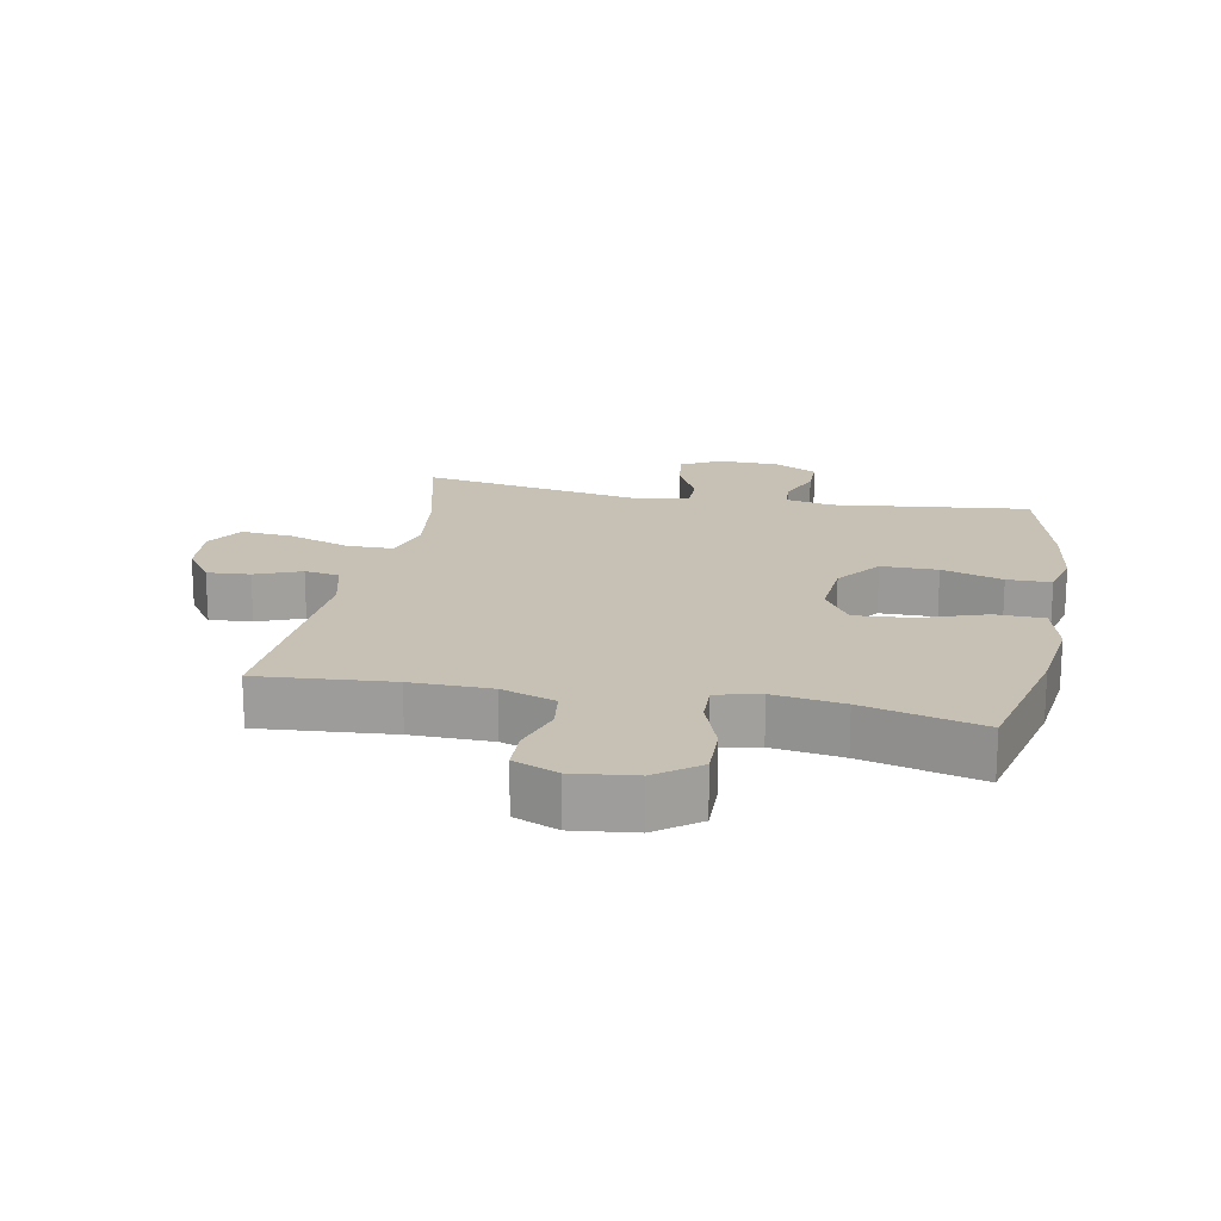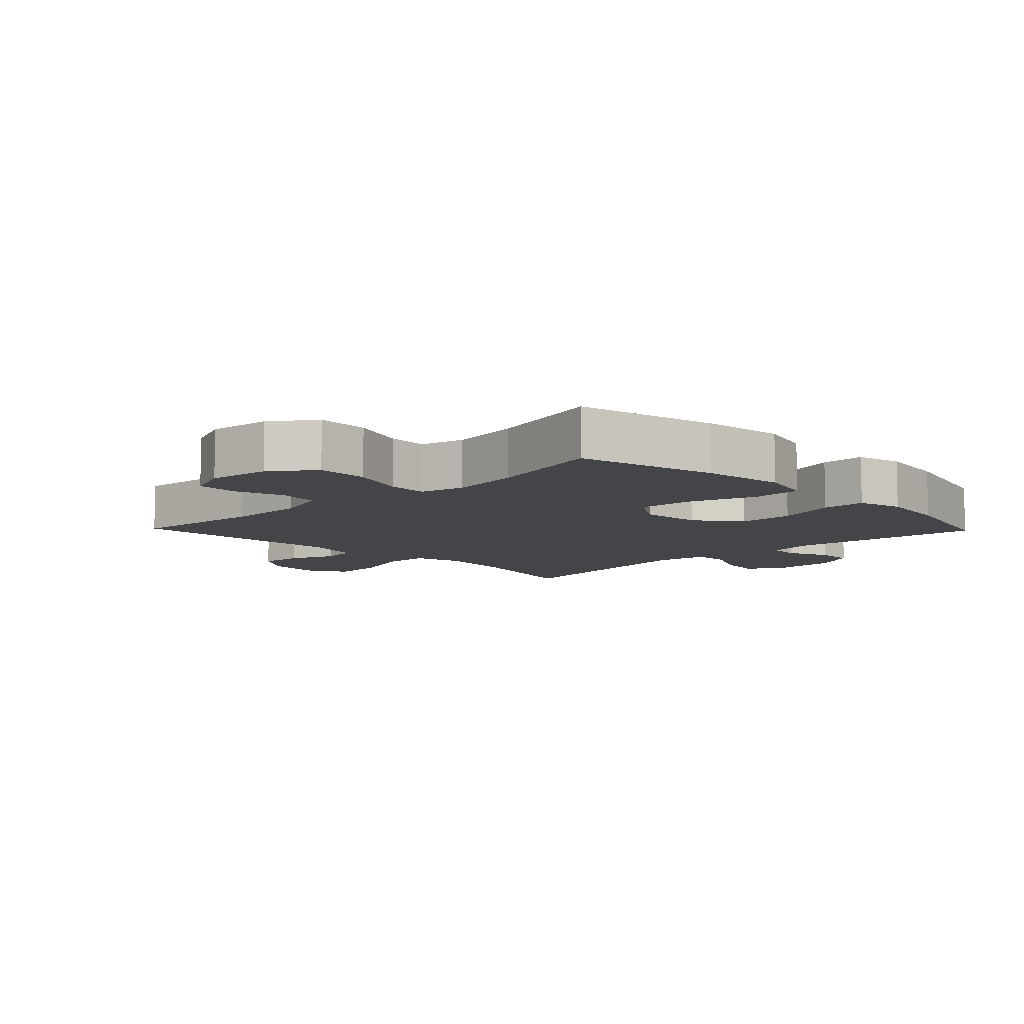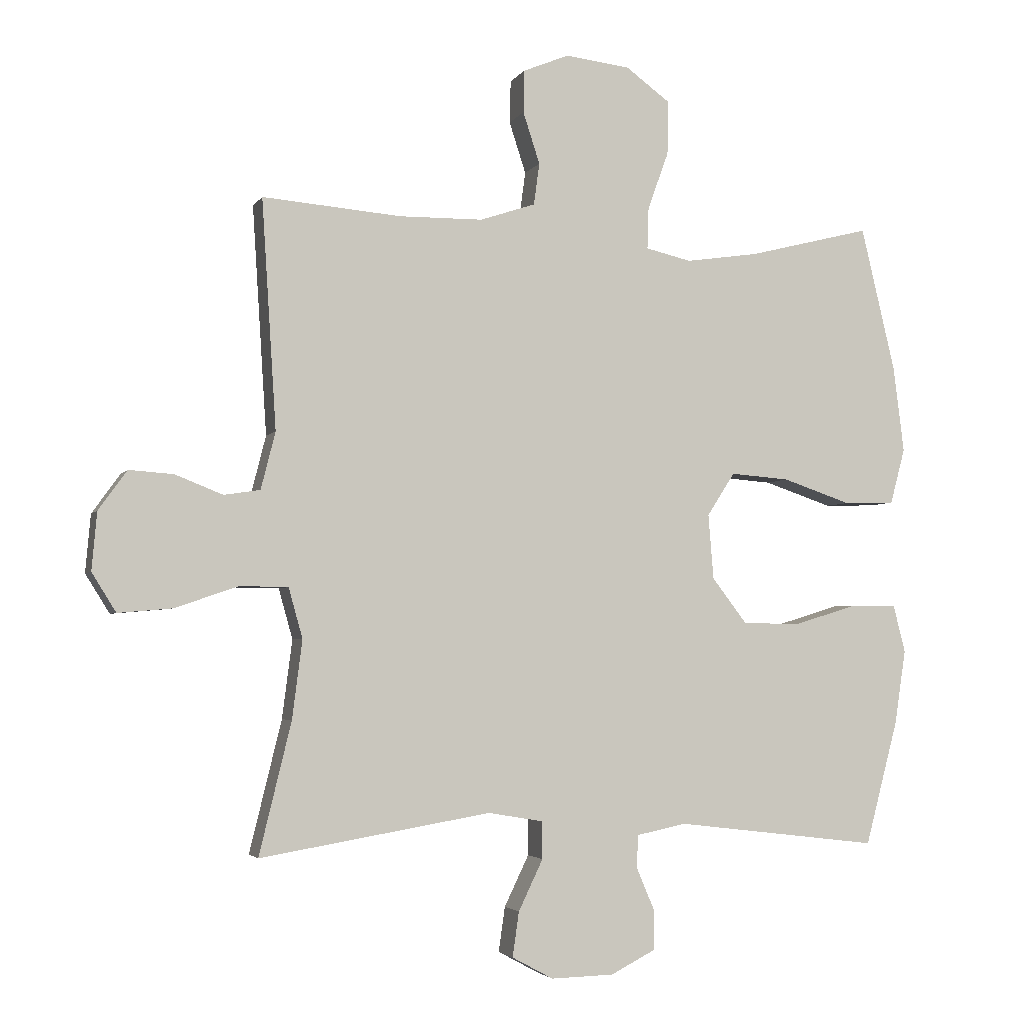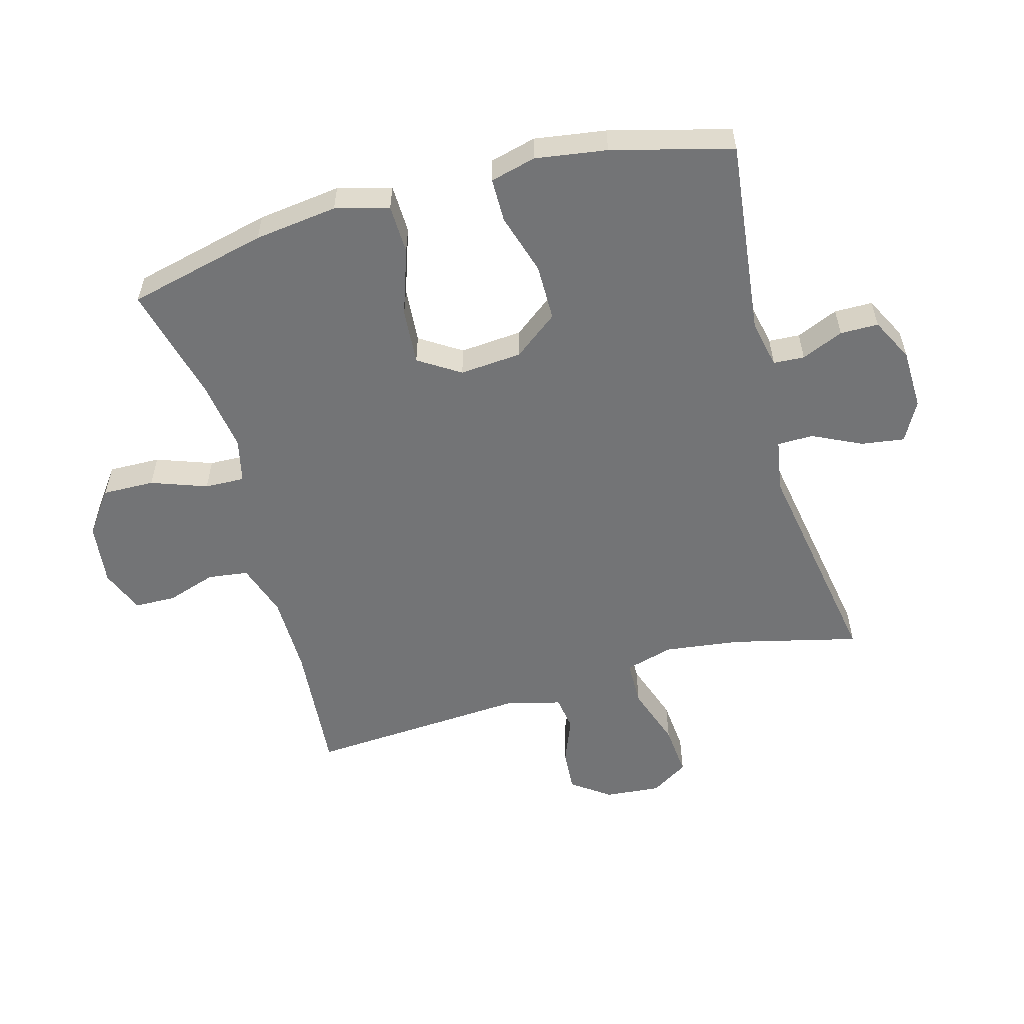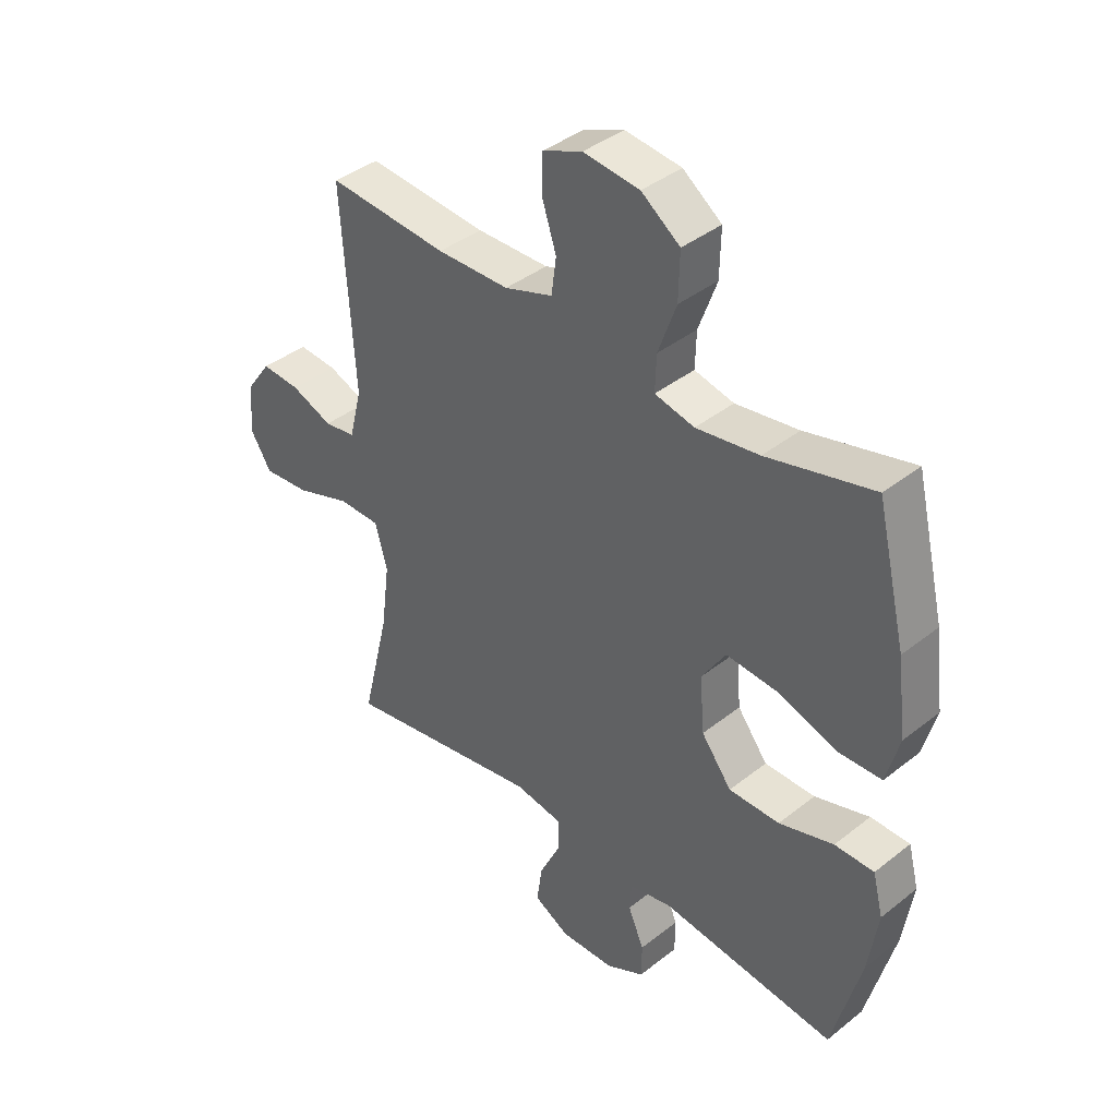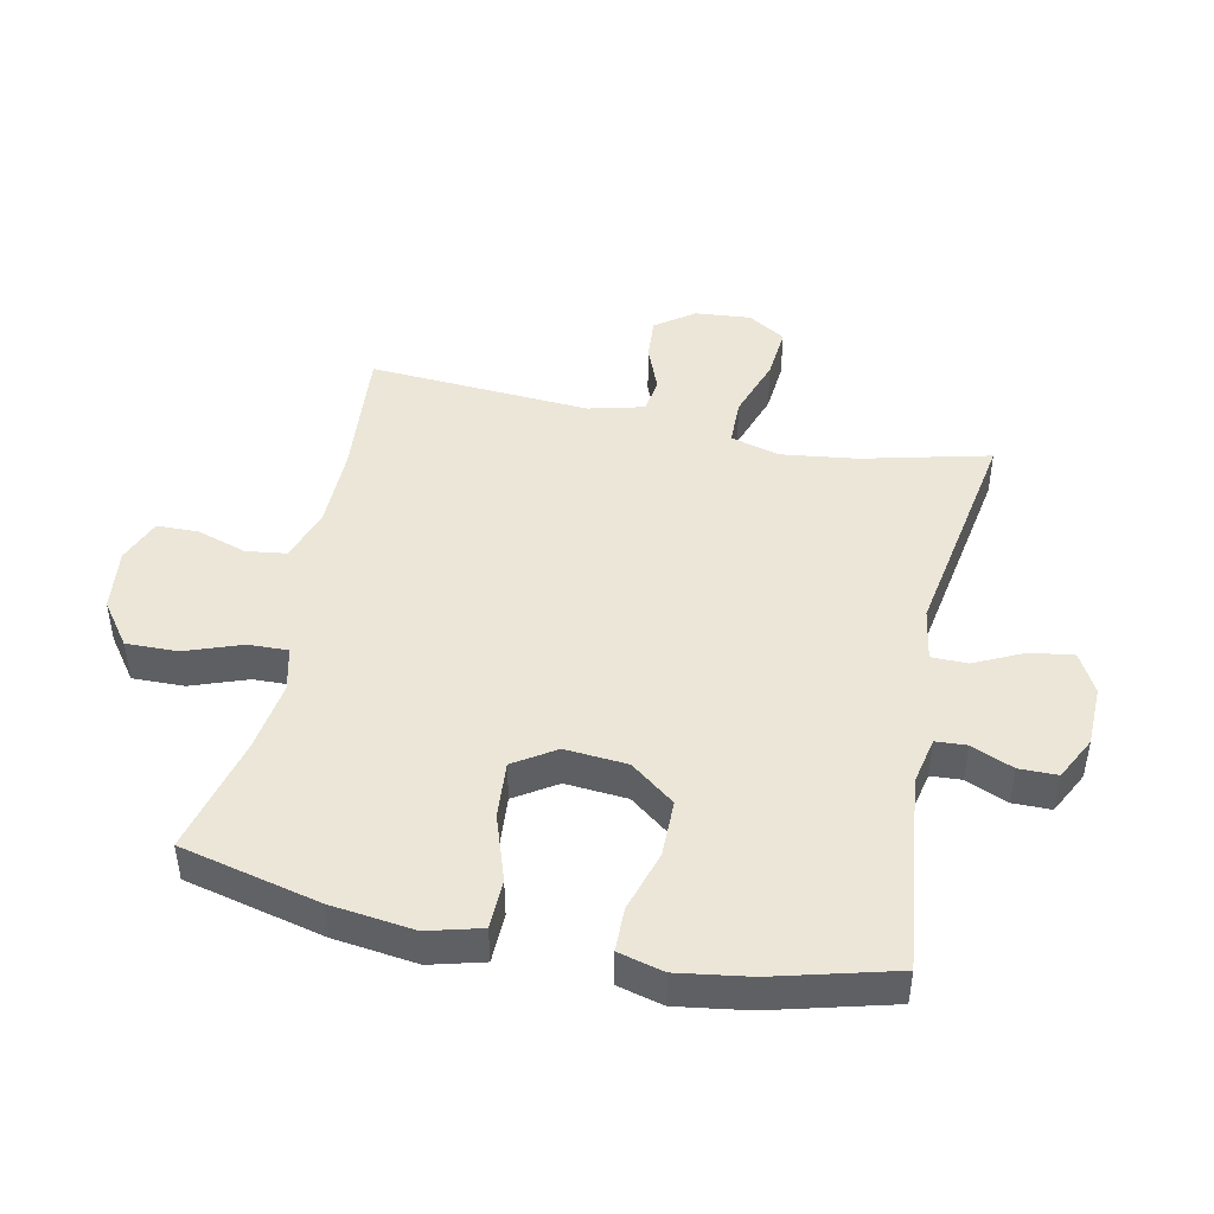
<metadata>
{"format":"obj","ext":"obj","renderer":"f3d","projection":"perspective","resolution":1024,"background":"white","views":[{"elev":18.6,"azim":11.0,"up":"+Y"},{"elev":-8.7,"azim":44.0,"up":"+Y"},{"elev":-3.4,"azim":-17.0,"up":"+Z"},{"elev":-56.1,"azim":105.5,"up":"+Y"},{"elev":39.5,"azim":45.5,"up":"+Z"},{"elev":46.1,"azim":101.9,"up":"+Y"}]}
</metadata>
<code>
o path490_path490.001
v 0.324 0.0375 0.4399
v 0.2104 0.0375 0.4234
v 0.139 0.0375 0.44
v 0.1411 0.0375 0.5048
v 0.1738 0.0375 0.5951
v 0.1757 0.0375 0.6793
v 0.1059 0.0375 0.7306
v 0.00473 0.0375 0.7424
v -0.06682 0.0375 0.7132
v -0.0685 0.0375 0.6464
v -0.0424 0.0375 0.5658
v -0.05124 0.0375 0.5004
v -0.1382 0.0375 0.4715
v -0.2688 0.0375 0.47
v -0.4857 0.0375 0.4881
v -0.4629 0.0375 0.1298
v -0.4856 0.0375 0.04019
v -0.5422 0.0375 0.03162
v -0.6165 0.0375 0.06118
v -0.6861 0.0375 0.06624
v -0.7307 0.0375 0.004338
v -0.7387 0.0375 -0.08624
v -0.701 0.0375 -0.147
v -0.6164 0.0375 -0.1396
v -0.5167 0.0375 -0.1055
v -0.4415 0.0375 -0.1065
v -0.4196 0.0375 -0.1852
v -0.4354 0.0375 -0.3078
v -0.4857 0.0375 -0.5138
v -0.1248 0.0375 -0.4528
v -0.03862 0.0375 -0.4674
v -0.038 0.0375 -0.5258
v -0.0764 0.0375 -0.6056
v -0.08638 0.0375 -0.6756
v -0.02211 0.0375 -0.7104
v 0.07601 0.0375 -0.708
v 0.146 0.0375 -0.6722
v 0.1463 0.0375 -0.6103
v 0.1175 0.0375 -0.5424
v 0.1205 0.0375 -0.4921
v 0.1975 0.0375 -0.476
v 0.516 0.0375 -0.5138
v 0.5675 0.0375 -0.319
v 0.5849 0.0375 -0.2032
v 0.566 0.0375 -0.1293
v 0.4948 0.0375 -0.1288
v 0.396 0.0375 -0.1589
v 0.3043 0.0375 -0.1584
v 0.2495 0.0375 -0.08659
v 0.2414 0.0375 0.01434
v 0.2848 0.0375 0.08172
v 0.3768 0.0375 0.07447
v 0.4836 0.0375 0.03823
v 0.5635 0.0375 0.04029
v 0.5866 0.0375 0.1271
v 0.5697 0.0375 0.2619
v 0.516 0.0375 0.4881
v 0.324 -0.0375 0.4399
v 0.2104 -0.0375 0.4234
v 0.139 -0.0375 0.44
v 0.1411 -0.0375 0.5048
v 0.1738 -0.0375 0.5951
v 0.1757 -0.0375 0.6793
v 0.1059 -0.0375 0.7306
v 0.00473 -0.0375 0.7424
v -0.06682 -0.0375 0.7132
v -0.0685 -0.0375 0.6464
v -0.0424 -0.0375 0.5658
v -0.05124 -0.0375 0.5004
v -0.1382 -0.0375 0.4715
v -0.2688 -0.0375 0.47
v -0.4857 -0.0375 0.4881
v -0.4629 -0.0375 0.1298
v -0.4856 -0.0375 0.04019
v -0.5422 -0.0375 0.03162
v -0.6165 -0.0375 0.06118
v -0.6861 -0.0375 0.06624
v -0.7307 -0.0375 0.004338
v -0.7387 -0.0375 -0.08624
v -0.701 -0.0375 -0.147
v -0.6164 -0.0375 -0.1396
v -0.5167 -0.0375 -0.1055
v -0.4415 -0.0375 -0.1065
v -0.4196 -0.0375 -0.1852
v -0.4354 -0.0375 -0.3078
v -0.4857 -0.0375 -0.5138
v -0.1248 -0.0375 -0.4528
v -0.03862 -0.0375 -0.4674
v -0.038 -0.0375 -0.5258
v -0.0764 -0.0375 -0.6056
v -0.08638 -0.0375 -0.6756
v -0.02211 -0.0375 -0.7104
v 0.07601 -0.0375 -0.708
v 0.146 -0.0375 -0.6722
v 0.1463 -0.0375 -0.6103
v 0.1175 -0.0375 -0.5424
v 0.1205 -0.0375 -0.4921
v 0.1975 -0.0375 -0.476
v 0.516 -0.0375 -0.5138
v 0.5675 -0.0375 -0.319
v 0.5849 -0.0375 -0.2032
v 0.566 -0.0375 -0.1293
v 0.4948 -0.0375 -0.1288
v 0.396 -0.0375 -0.1589
v 0.3043 -0.0375 -0.1584
v 0.2495 -0.0375 -0.08659
v 0.2414 -0.0375 0.01434
v 0.2848 -0.0375 0.08172
v 0.3768 -0.0375 0.07447
v 0.4836 -0.0375 0.03823
v 0.5635 -0.0375 0.04029
v 0.5866 -0.0375 0.1271
v 0.5697 -0.0375 0.2619
v 0.516 -0.0375 0.4881
v 0.5635 0.0375 0.04029
v 0.5635 0.0375 0.04029
v 0.5866 0.0375 0.1271
v 0.5697 0.0375 0.2619
v 0.5675 0.0375 -0.319
v 0.5849 0.0375 -0.2032
v 0.566 0.0375 -0.1293
v 0.566 0.0375 -0.1293
v 0.4948 0.0375 -0.1288
v 0.4836 0.0375 0.03823
v 0.516 0.0375 -0.5138
v 0.516 0.0375 -0.5138
v 0.516 0.0375 0.4881
v 0.516 0.0375 0.4881
v 0.396 0.0375 -0.1589
v 0.3768 0.0375 0.07447
v 0.324 0.0375 0.4399
v 0.3043 0.0375 -0.1584
v 0.2848 0.0375 0.08172
v 0.2848 0.0375 0.08172
v 0.2104 0.0375 0.4234
v 0.1975 0.0375 -0.476
v 0.2495 0.0375 -0.08659
v 0.2414 0.0375 0.01434
v 0.139 0.0375 0.44
v 0.139 0.0375 0.44
v 0.1205 0.0375 -0.4921
v 0.1205 0.0375 -0.4921
v 0.1738 0.0375 0.5951
v 0.1757 0.0375 0.6793
v 0.1059 0.0375 0.7306
v 0.1411 0.0375 0.5048
v 0.146 0.0375 -0.6722
v 0.146 0.0375 -0.6722
v 0.1463 0.0375 -0.6103
v 0.1175 0.0375 -0.5424
v 0.07601 0.0375 -0.708
v 0.00473 0.0375 0.7424
v -0.02211 0.0375 -0.7104
v -0.06682 0.0375 0.7132
v -0.06682 0.0375 0.7132
v -0.08638 0.0375 -0.6756
v -0.08638 0.0375 -0.6756
v -0.0764 0.0375 -0.6056
v -0.038 0.0375 -0.5258
v -0.03862 0.0375 -0.4674
v -0.03862 0.0375 -0.4674
v -0.1248 0.0375 -0.4528
v -0.0424 0.0375 0.5658
v -0.05124 0.0375 0.5004
v -0.05124 0.0375 0.5004
v -0.0685 0.0375 0.6464
v -0.1382 0.0375 0.4715
v -0.2688 0.0375 0.47
v -0.4857 0.0375 -0.5138
v -0.4857 0.0375 -0.5138
v -0.4196 0.0375 -0.1852
v -0.4354 0.0375 -0.3078
v -0.4415 0.0375 -0.1065
v -0.4415 0.0375 -0.1065
v -0.5167 0.0375 -0.1055
v -0.4857 0.0375 0.4881
v -0.4857 0.0375 0.4881
v -0.4629 0.0375 0.1298
v -0.4856 0.0375 0.04019
v -0.4856 0.0375 0.04019
v -0.5422 0.0375 0.03162
v -0.6164 0.0375 -0.1396
v -0.6165 0.0375 0.06118
v -0.701 0.0375 -0.147
v -0.701 0.0375 -0.147
v -0.6861 0.0375 0.06624
v -0.7307 0.0375 0.004338
v -0.7387 0.0375 -0.08624
v 0.5635 -0.0375 0.04029
v 0.5635 -0.0375 0.04029
v 0.5866 -0.0375 0.1271
v 0.5697 -0.0375 0.2619
v 0.5675 -0.0375 -0.319
v 0.5849 -0.0375 -0.2032
v 0.566 -0.0375 -0.1293
v 0.566 -0.0375 -0.1293
v 0.4948 -0.0375 -0.1288
v 0.4836 -0.0375 0.03823
v 0.516 -0.0375 -0.5138
v 0.516 -0.0375 -0.5138
v 0.516 -0.0375 0.4881
v 0.516 -0.0375 0.4881
v 0.396 -0.0375 -0.1589
v 0.3768 -0.0375 0.07447
v 0.324 -0.0375 0.4399
v 0.3043 -0.0375 -0.1584
v 0.2848 -0.0375 0.08172
v 0.2848 -0.0375 0.08172
v 0.2104 -0.0375 0.4234
v 0.1975 -0.0375 -0.476
v 0.2495 -0.0375 -0.08659
v 0.2414 -0.0375 0.01434
v 0.139 -0.0375 0.44
v 0.139 -0.0375 0.44
v 0.1205 -0.0375 -0.4921
v 0.1205 -0.0375 -0.4921
v 0.1738 -0.0375 0.5951
v 0.1757 -0.0375 0.6793
v 0.1059 -0.0375 0.7306
v 0.1411 -0.0375 0.5048
v 0.146 -0.0375 -0.6722
v 0.146 -0.0375 -0.6722
v 0.1463 -0.0375 -0.6103
v 0.1175 -0.0375 -0.5424
v 0.07601 -0.0375 -0.708
v 0.00473 -0.0375 0.7424
v -0.02211 -0.0375 -0.7104
v -0.06682 -0.0375 0.7132
v -0.06682 -0.0375 0.7132
v -0.08638 -0.0375 -0.6756
v -0.08638 -0.0375 -0.6756
v -0.0764 -0.0375 -0.6056
v -0.038 -0.0375 -0.5258
v -0.03862 -0.0375 -0.4674
v -0.03862 -0.0375 -0.4674
v -0.1248 -0.0375 -0.4528
v -0.0424 -0.0375 0.5658
v -0.05124 -0.0375 0.5004
v -0.05124 -0.0375 0.5004
v -0.0685 -0.0375 0.6464
v -0.1382 -0.0375 0.4715
v -0.2688 -0.0375 0.47
v -0.4857 -0.0375 -0.5138
v -0.4857 -0.0375 -0.5138
v -0.4196 -0.0375 -0.1852
v -0.4354 -0.0375 -0.3078
v -0.4415 -0.0375 -0.1065
v -0.4415 -0.0375 -0.1065
v -0.5167 -0.0375 -0.1055
v -0.4857 -0.0375 0.4881
v -0.4857 -0.0375 0.4881
v -0.4629 -0.0375 0.1298
v -0.4856 -0.0375 0.04019
v -0.4856 -0.0375 0.04019
v -0.5422 -0.0375 0.03162
v -0.6164 -0.0375 -0.1396
v -0.6165 -0.0375 0.06118
v -0.701 -0.0375 -0.147
v -0.701 -0.0375 -0.147
v -0.6861 -0.0375 0.06624
v -0.7307 -0.0375 0.004338
v -0.7387 -0.0375 -0.08624
f 203 194 197
f 213 238 241
f 225 232 227
f 226 237 219
f 245 236 211
f 191 198 189
f 237 238 220
f 206 210 203
f 224 225 223
f 252 247 212
f 205 207 204
f 257 256 255
f 223 225 221
f 236 246 243
f 237 226 240
f 262 256 261
f 255 249 253
f 232 224 233
f 217 237 220
f 260 261 257
f 218 219 217
f 211 234 215
f 241 252 212
f 193 203 210
f 233 215 234
f 227 232 230
f 197 194 195
f 213 212 207
f 253 249 247
f 225 224 232
f 261 256 257
f 242 252 241
f 253 247 252
f 249 255 256
f 228 240 226
f 193 210 199
f 205 204 192
f 215 233 224
f 246 236 245
f 191 204 198
f 201 205 192
f 252 242 250
f 220 238 213
f 219 237 217
f 206 215 210
f 203 193 194
f 213 207 209
f 213 241 212
f 211 236 234
f 209 207 205
f 247 245 212
f 212 245 211
f 258 256 262
f 192 204 191
f 211 215 206
f 116 55 112 190
f 55 56 113 112
f 43 44 101 100
f 44 122 196 101
f 45 46 103 102
f 53 54 111 110
f 126 43 100 200
f 56 128 202 113
f 46 47 104 103
f 52 53 110 109
f 57 1 58 114
f 47 48 105 104
f 134 52 109 208
f 1 2 59 58
f 41 42 99 98
f 48 49 106 105
f 50 51 108 107
f 49 50 107 106
f 2 140 214 59
f 142 41 98 216
f 5 6 63 62
f 6 7 64 63
f 4 5 62 61
f 148 38 95 222
f 38 39 96 95
f 36 37 94 93
f 3 4 61 60
f 39 40 97 96
f 7 8 65 64
f 35 36 93 92
f 8 155 229 65
f 157 35 92 231
f 33 34 91 90
f 32 33 90 89
f 161 32 89 235
f 30 31 88 87
f 11 165 239 68
f 10 11 68 67
f 9 10 67 66
f 12 13 70 69
f 13 14 71 70
f 170 30 87 244
f 27 28 85 84
f 174 27 84 248
f 25 26 83 82
f 177 16 73 251
f 14 15 72 71
f 16 180 254 73
f 28 29 86 85
f 17 18 75 74
f 24 25 82 81
f 18 19 76 75
f 185 24 81 259
f 19 20 77 76
f 20 21 78 77
f 22 23 80 79
f 21 22 79 78
f 129 123 120
f 139 167 164
f 151 153 158
f 152 145 163
f 171 137 162
f 117 115 124
f 163 146 164
f 132 129 136
f 150 149 151
f 178 138 173
f 131 130 133
f 183 181 182
f 149 147 151
f 162 169 172
f 163 166 152
f 188 187 182
f 181 179 175
f 158 159 150
f 143 146 163
f 186 183 187
f 144 143 145
f 137 141 160
f 167 138 178
f 119 136 129
f 159 160 141
f 153 156 158
f 123 121 120
f 139 133 138
f 179 173 175
f 151 158 150
f 187 183 182
f 168 167 178
f 179 178 173
f 175 182 181
f 154 152 166
f 119 125 136
f 131 118 130
f 141 150 159
f 172 171 162
f 117 124 130
f 127 118 131
f 178 176 168
f 146 139 164
f 145 143 163
f 132 136 141
f 129 120 119
f 139 135 133
f 139 138 167
f 137 160 162
f 135 131 133
f 173 138 171
f 138 137 171
f 184 188 182
f 118 117 130
f 137 132 141

</code>
